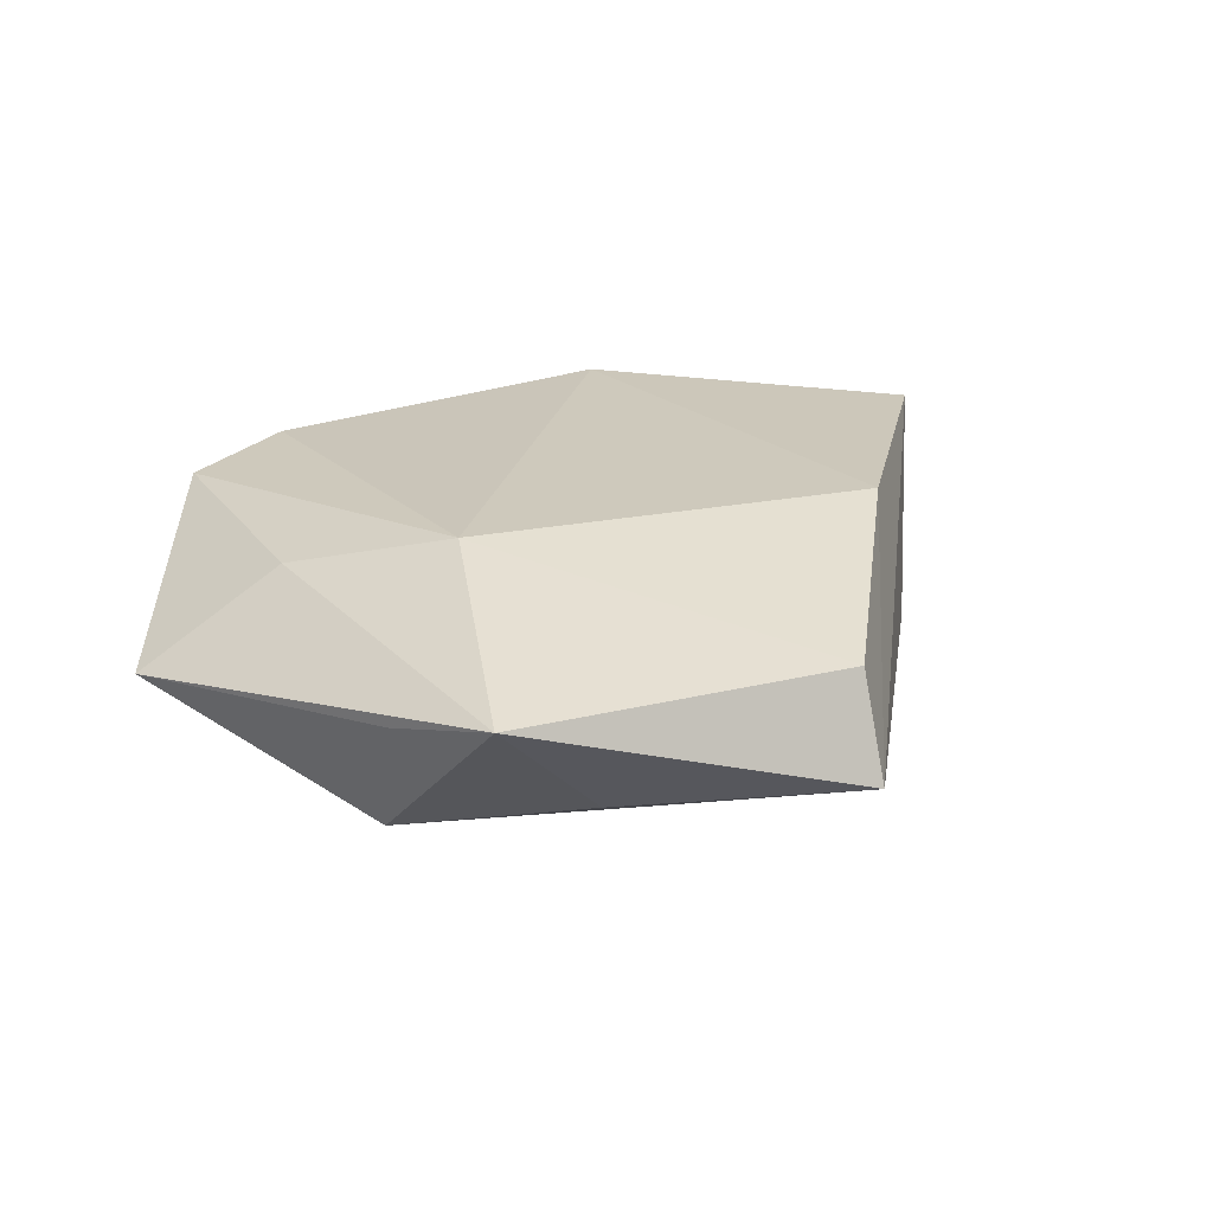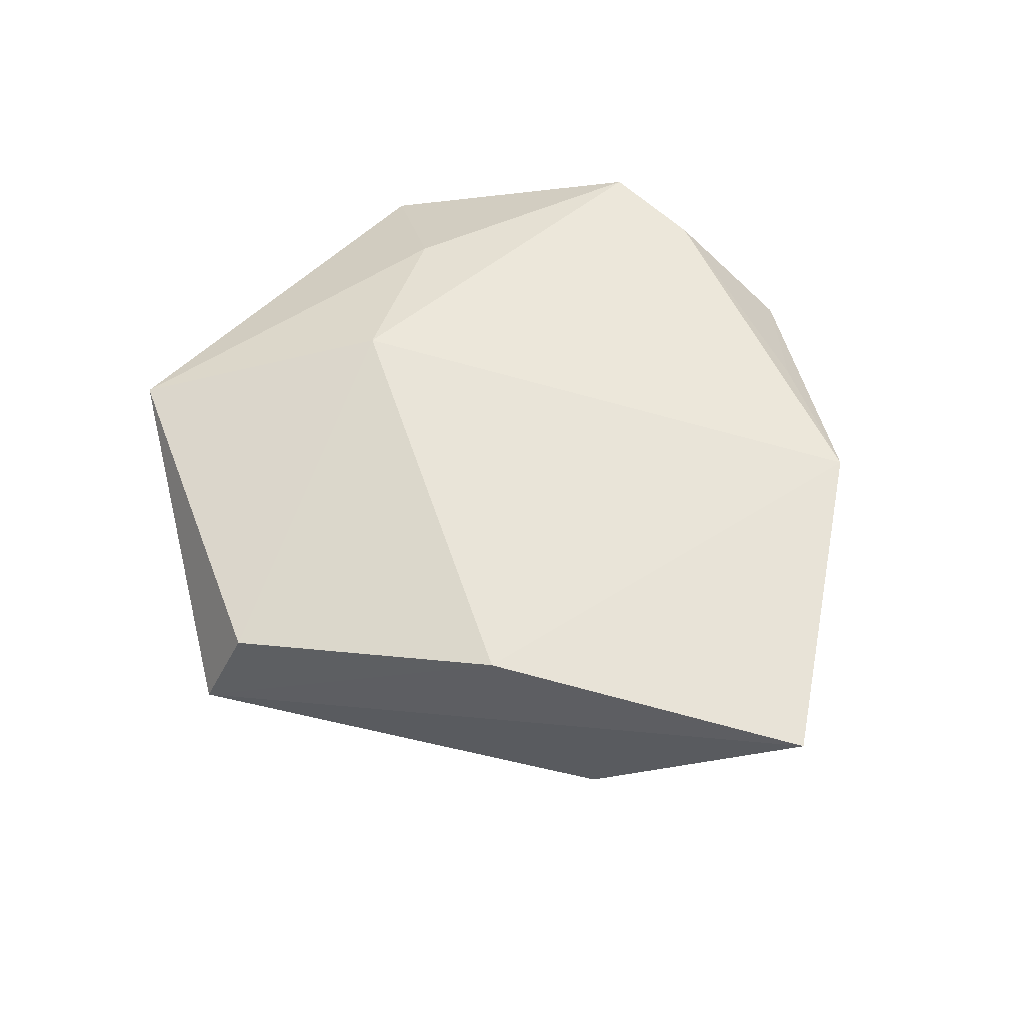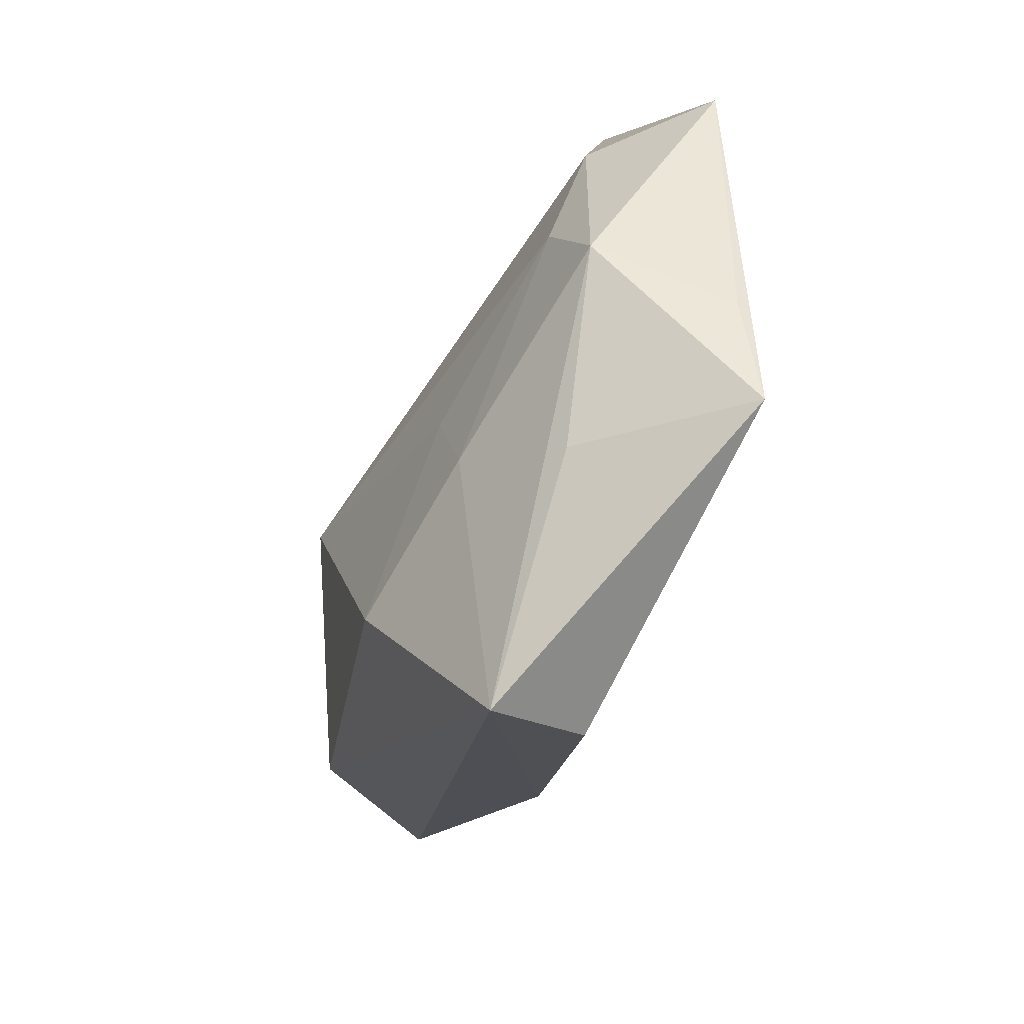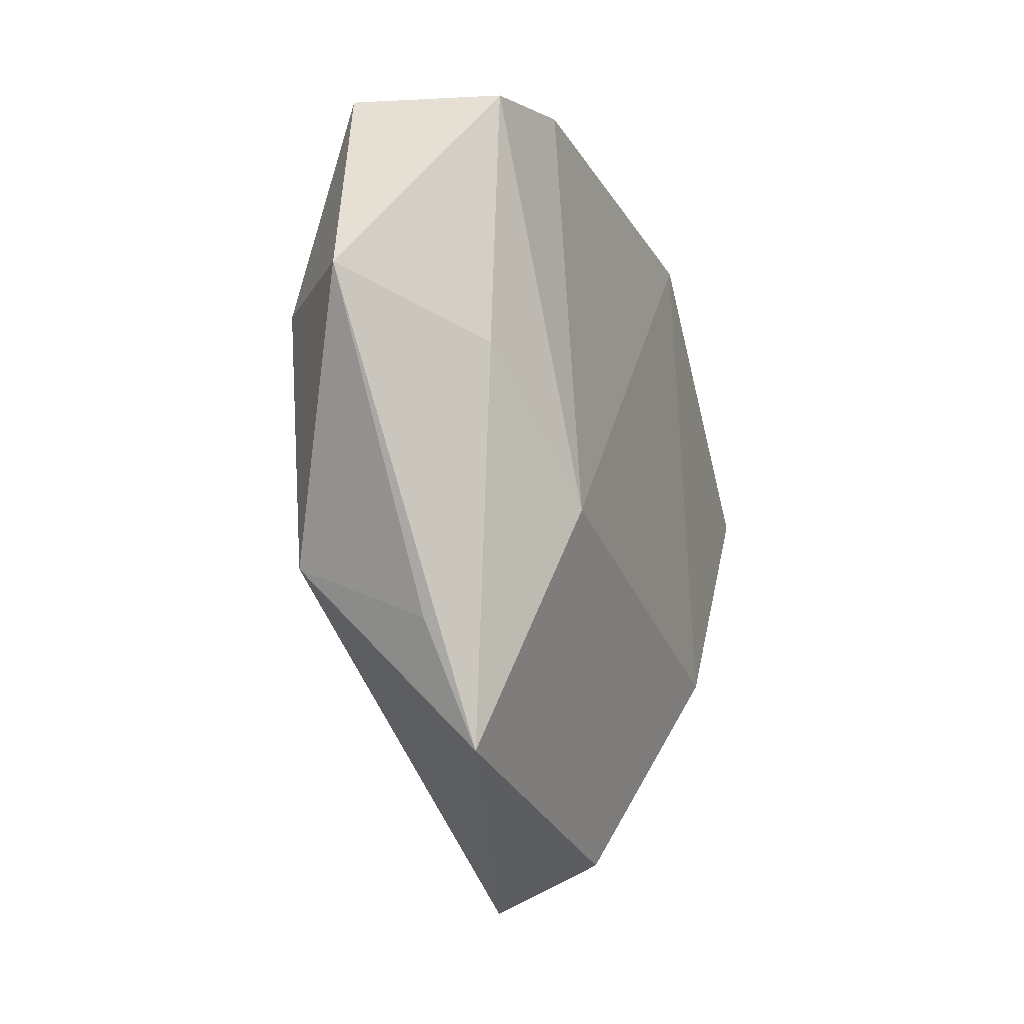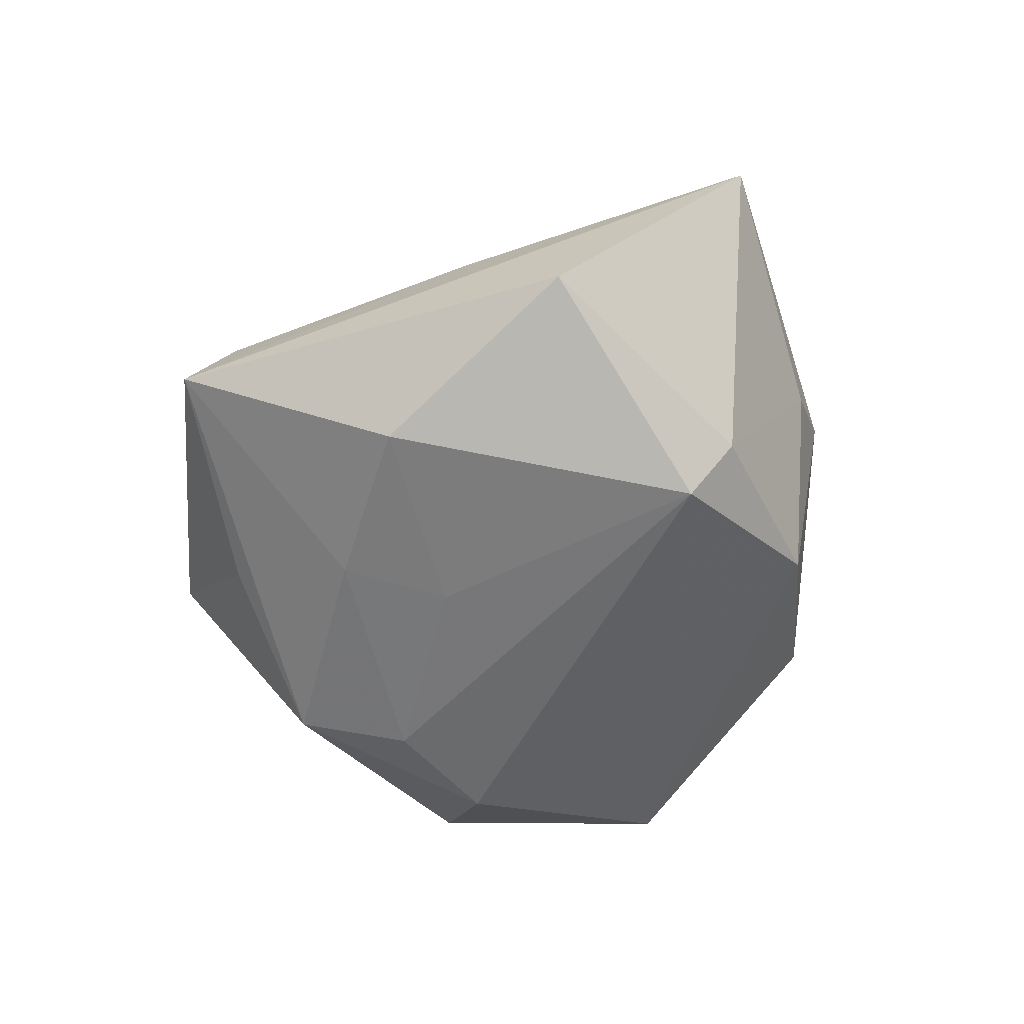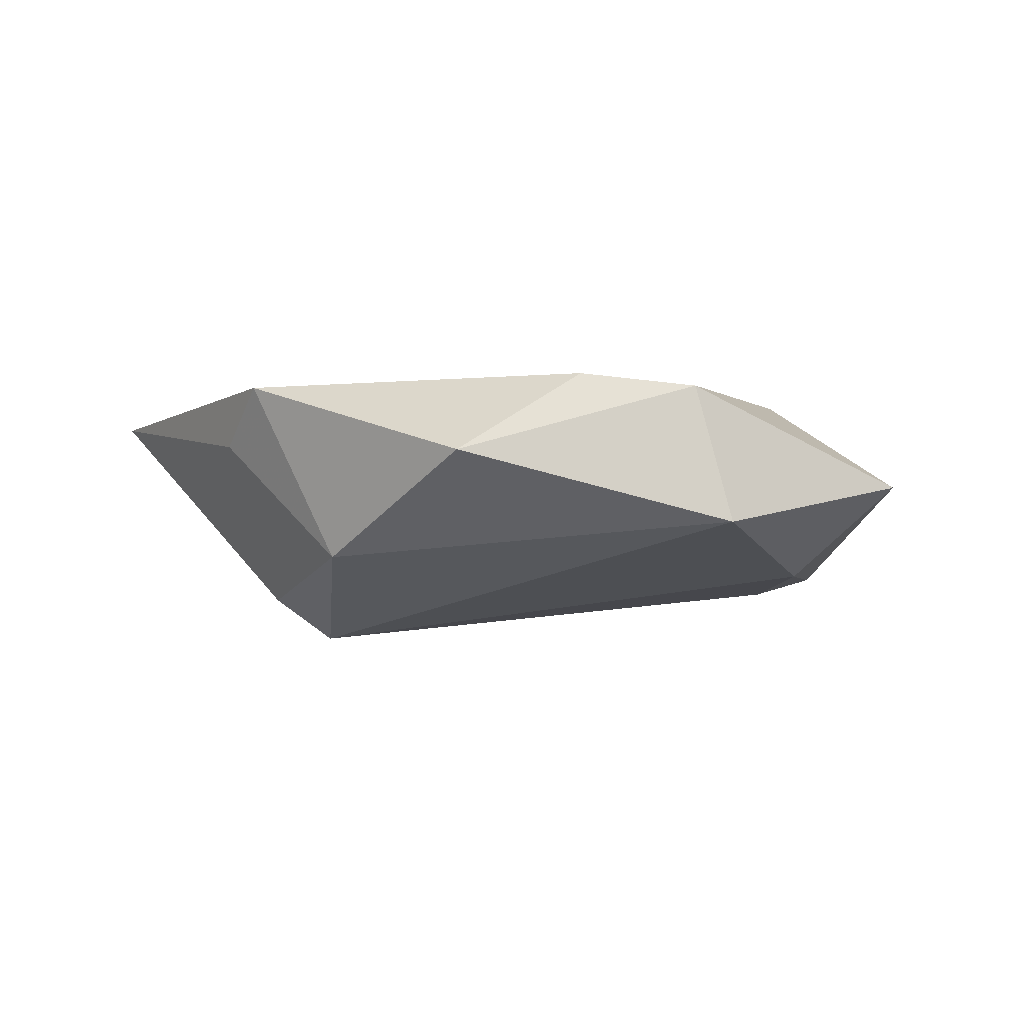
<metadata>
{"format":"obj","ext":"obj","renderer":"f3d","projection":"perspective","resolution":1024,"background":"white","views":[{"elev":25.8,"azim":-35.1,"up":"+Z"},{"elev":60.3,"azim":57.6,"up":"+Z"},{"elev":-64.9,"azim":-115.9,"up":"+Y"},{"elev":-14.0,"azim":-68.7,"up":"+Y"},{"elev":-61.3,"azim":65.2,"up":"+Z"},{"elev":-4.2,"azim":-164.8,"up":"+Z"}]}
</metadata>
<code>
v -0.02672 -0.003449 -0.0118
v -0.02956 0.03216 -0.005556
v -0.006897 -0.01963 -0.01217
v -0.002598 0.04017 0.0018
v 0.02496 -0.01896 0.01221
v -0.02966 0.005397 0.009172
v -0.0258 0.03221 0.008529
v 0.01445 0.03011 -0.00848
v -0.04385 0.009951 -0.0005841
v 0.004059 -0.0452 -0.003266
v 0.01218 -0.02205 -0.01357
v -0.03013 -0.03335 0.007991
v 0.05019 0.005389 0.009006
v -0.01673 -0.03011 -0.005442
v -0.03108 -0.0153 -0.009677
v -0.03273 0.009227 -0.01025
v 0.02704 0.01415 -0.01257
v -0.004578 -0.007632 -0.0136
v -0.03382 -0.02152 0.004361
v 0.005081 -0.04047 0.007058
v 0.03574 -0.01184 -0.007745
v 0.02153 0.01135 -0.01703
v -0.01415 0.03413 0.009991
v 0.009272 0.03332 0.008271
v 0.02384 0.02998 0.01031
v -0.01817 -0.008689 0.01408
v 0.029 0.02444 0.004466
f 2 22 16
f 15 12 19
f 15 16 1
f 1 16 22
f 20 26 12
f 14 12 15
f 15 1 3
f 8 22 2
f 2 4 8
f 25 8 4
f 23 26 25
f 15 19 9
f 9 16 15
f 2 16 9
f 9 19 12
f 26 20 5
f 13 25 5
f 5 25 26
f 22 21 11
f 18 1 22
f 18 3 1
f 22 11 18
f 18 11 3
f 10 14 15
f 15 3 10
f 3 11 10
f 10 11 21
f 10 20 12
f 12 14 10
f 10 21 13
f 13 5 10
f 10 5 20
f 22 8 17
f 13 21 17
f 17 21 22
f 24 4 23
f 23 25 24
f 24 25 4
f 27 25 13
f 8 25 27
f 13 17 27
f 27 17 8
f 7 26 23
f 2 9 7
f 7 4 2
f 23 4 7
f 12 26 6
f 6 9 12
f 26 7 6
f 6 7 9

</code>
